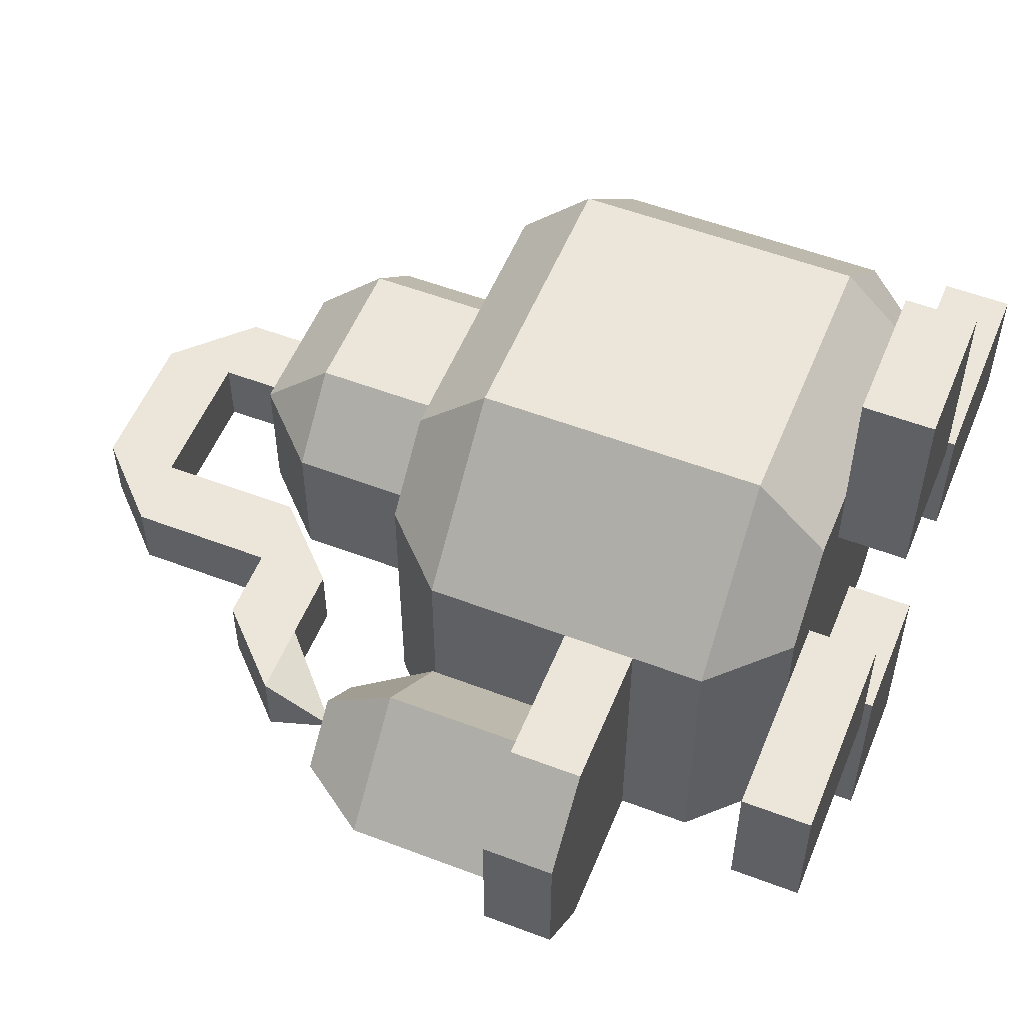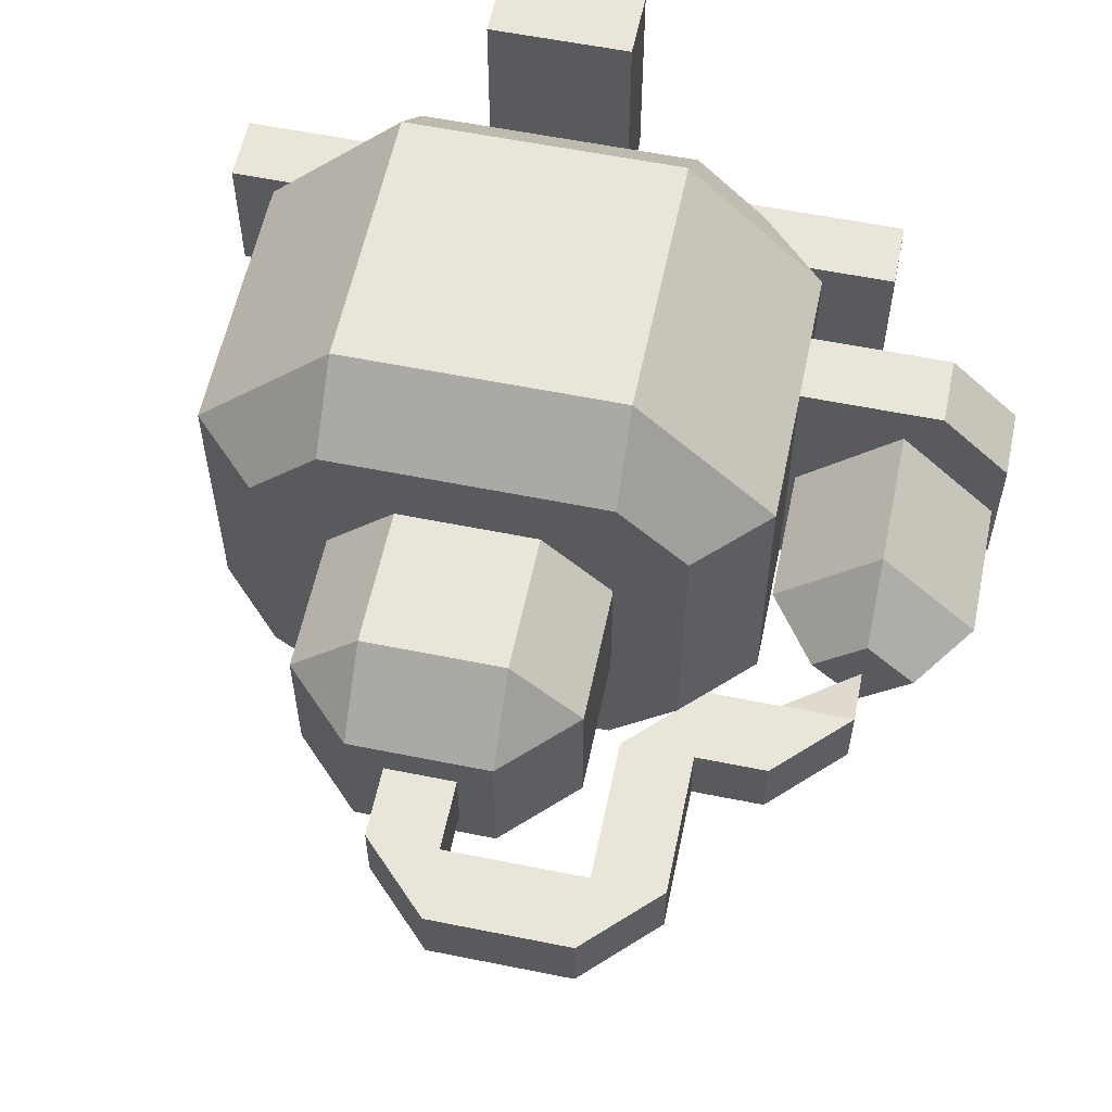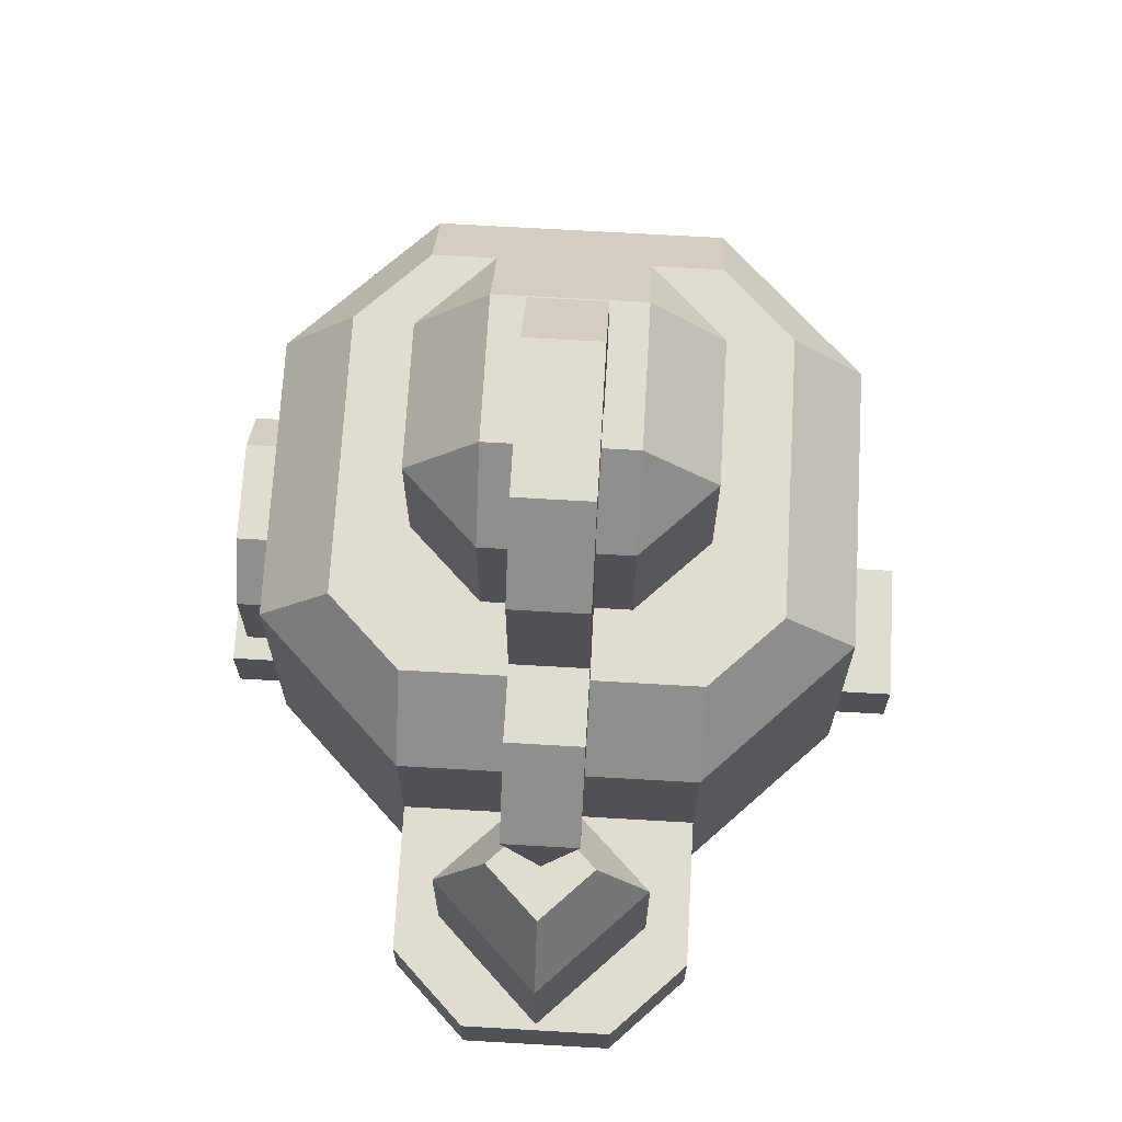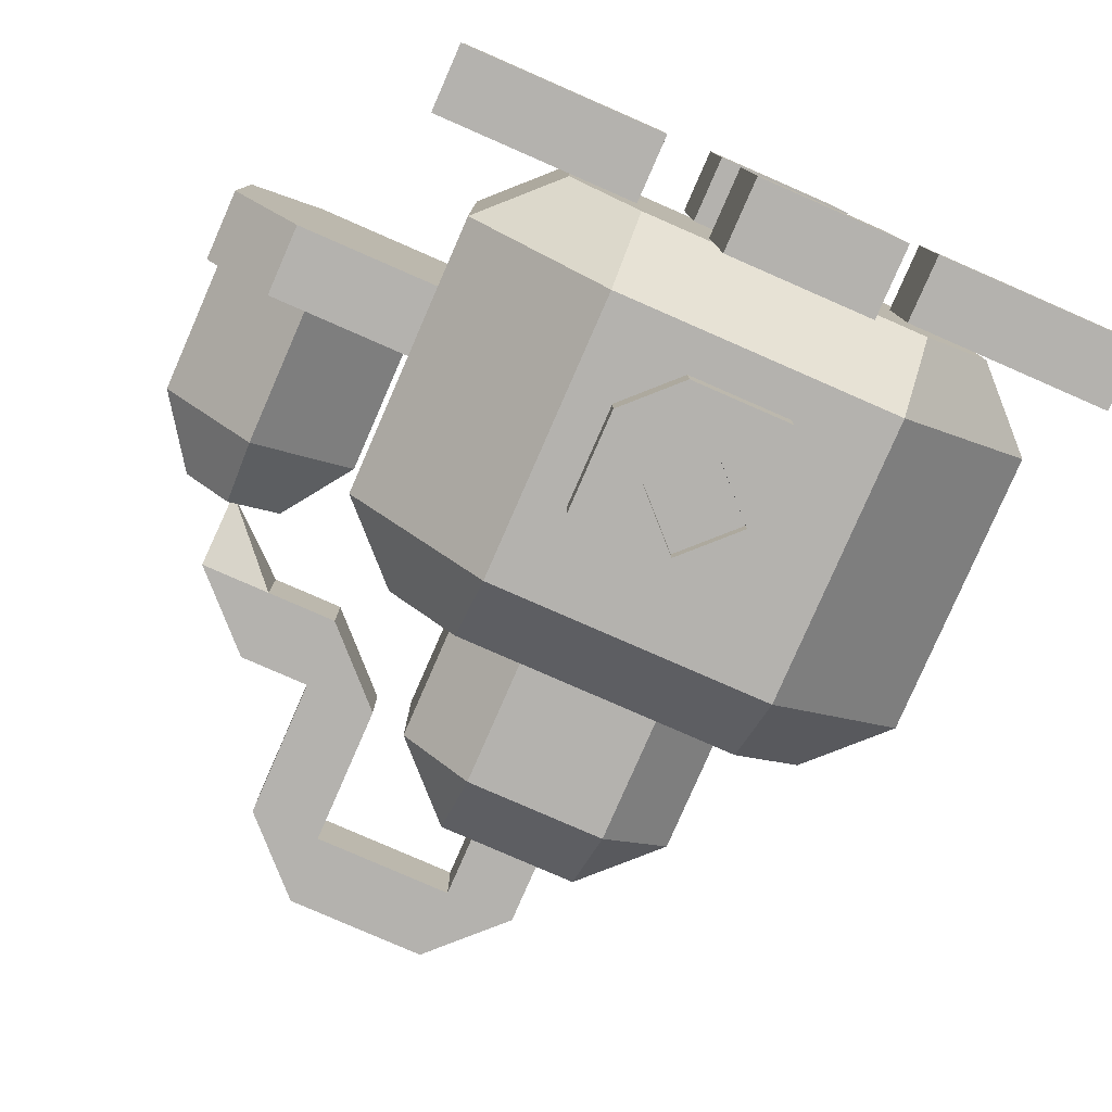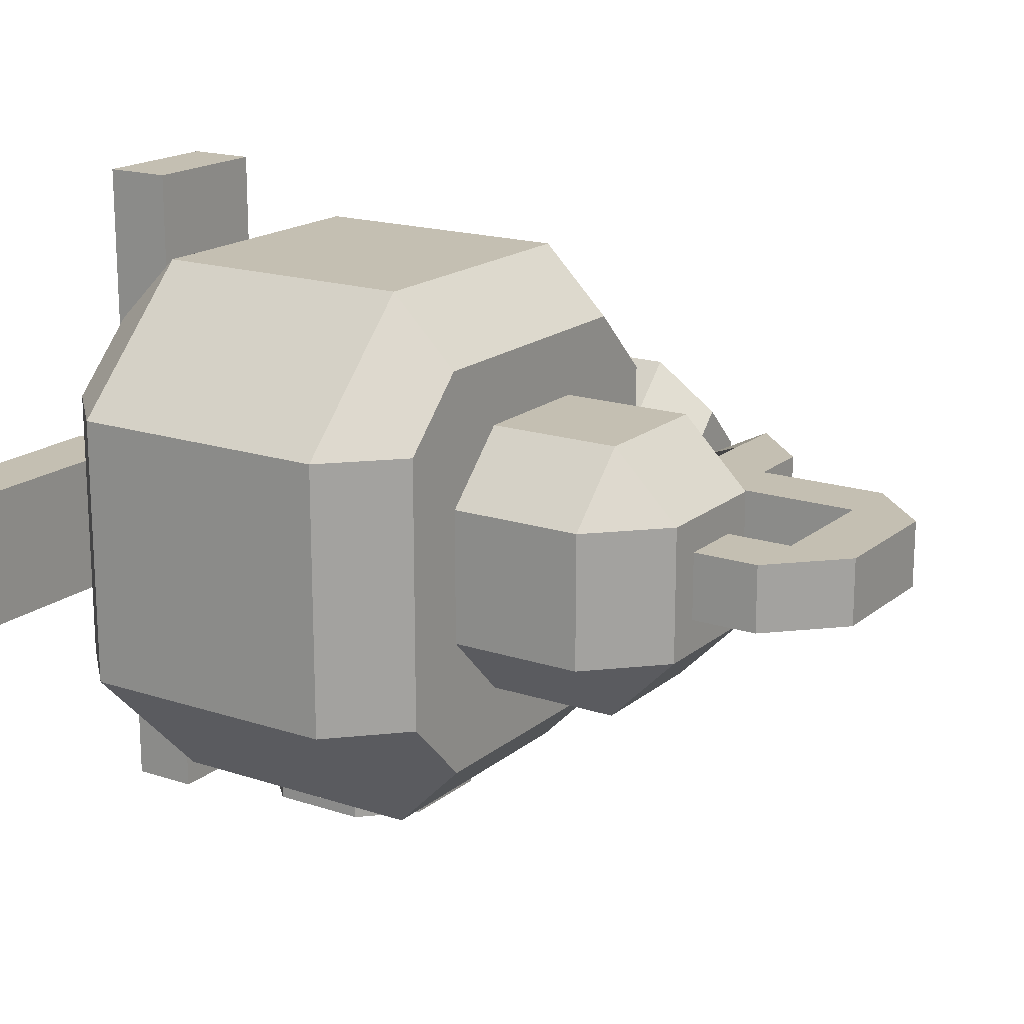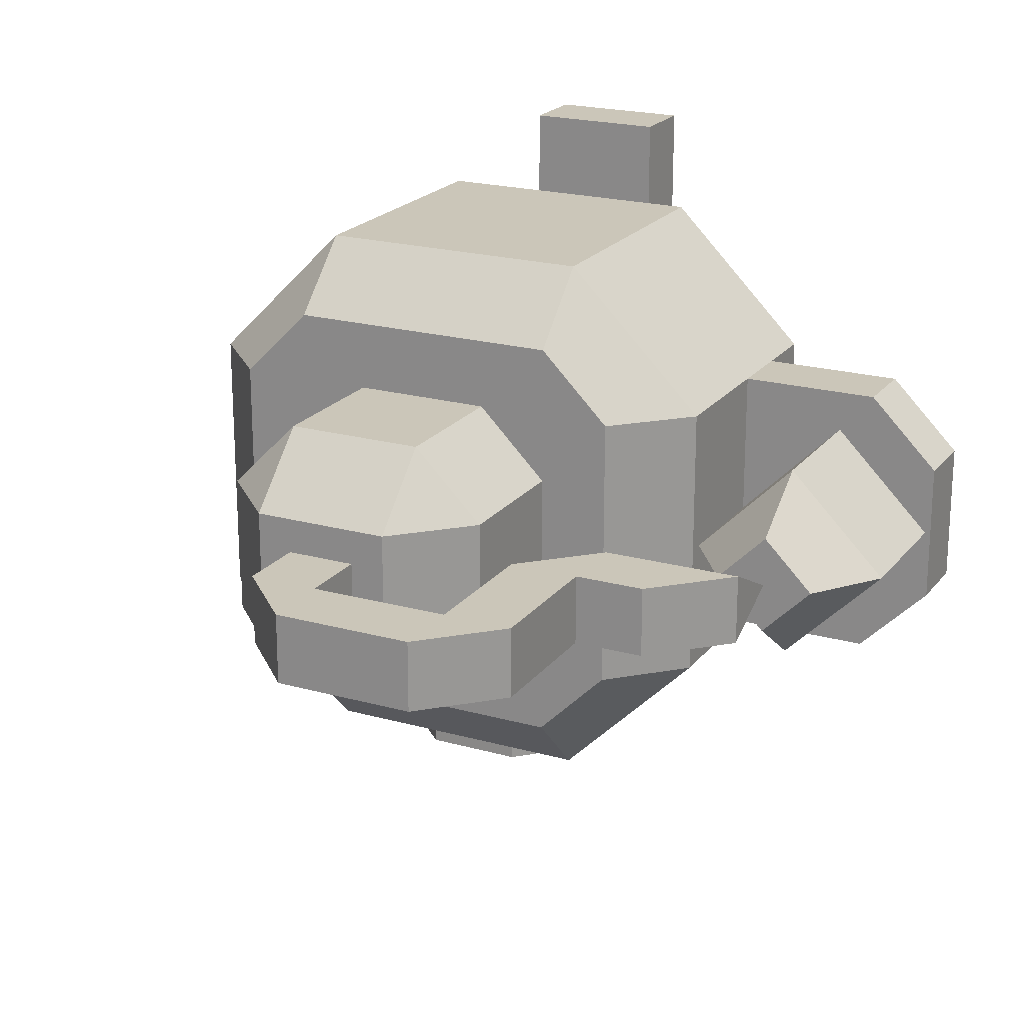
<metadata>
{"format":"obj","ext":"obj","renderer":"f3d","projection":"perspective","resolution":1024,"background":"white","views":[{"elev":54.4,"azim":-68.0,"up":"+Z"},{"elev":58.3,"azim":-168.2,"up":"+Z"},{"elev":69.5,"azim":-86.7,"up":"+Y"},{"elev":-79.8,"azim":-23.6,"up":"+Z"},{"elev":17.6,"azim":123.1,"up":"+Z"},{"elev":20.9,"azim":-153.3,"up":"+Z"}]}
</metadata>
<code>
o ALEMBIC_Cube.003
v 0.5625 -0 0.375
v 0.5625 0.0625 0.375
v 0.4375 -0 0.375
v 0.4375 0.0625 0.375
v 0.5625 -0 0.1875
v 0.5625 0.0625 0.1875
v 0.4375 -0 0.1875
v 0.4375 0.0625 0.1875
v 0.375 -0 0.4375
v 0.375 0.0625 0.4375
v 0.375 -0 0.5625
v 0.375 0.0625 0.5625
v 0.1875 -0 0.4375
v 0.1875 0.0625 0.4375
v 0.1875 -0 0.5625
v 0.1875 0.0625 0.5625
v 0.625 -0 0.5625
v 0.625 0.0625 0.5625
v 0.625 -0 0.4375
v 0.625 0.0625 0.4375
v 0.8125 -0 0.5625
v 0.8125 0.0625 0.5625
v 0.8125 -0 0.4375
v 0.8125 0.0625 0.4375
v 0.4375 -0 0.625
v 0.4375 0.0625 0.625
v 0.5625 -0 0.625
v 0.5625 0.0625 0.625
v 0.4375 -0 0.8125
v 0.4375 0.0625 0.8125
v 0.5625 -0 0.8125
v 0.5625 0.0625 0.8125
v 0.625 0.375 0.75
v 0.625 0.125 0.75
v 0.375 0.375 0.75
v 0.375 0.125 0.75
v 0.375 0.0625 0.3125
v 0.625 0.375 0.25
v 0.625 0.125 0.25
v 0.375 0.375 0.25
v 0.3125 0.0625 0.375
v 0.25 0.125 0.625
v 0.25 0.375 0.625
v 0.25 0.125 0.375
v 0.25 0.375 0.375
v 0.375 0.125 0.25
v 0.5312 0.625 0.4688
v 0.5312 0.625 0.5312
v 0.4688 0.625 0.5312
v 0.4688 0.625 0.4688
v 0.5312 0.6875 0.4688
v 0.5312 0.6875 0.5312
v 0.4688 0.6875 0.5312
v 0.4688 0.6875 0.4688
v 0.25 0.1875 0.625
v 0.25 0.25 0.625
v 0.4688 0.75 0.5312
v 0.4688 0.75 0.4688
v 0.0625 0.1875 0.4375
v 0.0625 0.25 0.4375
v 0.125 0.25 0.375
v 0.125 0.1875 0.375
v 0.3438 0.6875 0.5312
v 0.3438 0.6875 0.4688
v 0.3438 0.75 0.5312
v 0.3438 0.75 0.4688
v 0.2812 0.6875 0.5312
v 0.2812 0.6875 0.4688
v 0.125 0.1875 0.625
v 0.125 0.25 0.625
v 0.3438 0.5625 0.5312
v 0.3438 0.5625 0.4688
v 0.2812 0.5625 0.5312
v 0.2812 0.5625 0.4688
v 0.2812 0.5 0.5312
v 0.2812 0.5 0.4688
v 0.25 0.1875 0.375
v 0.25 0.25 0.375
v 0.0625 0.25 0.5625
v 0.0625 0.1875 0.5625
v 0.375 0.4375 0.4375
v 0.625 0.4375 0.4375
v 0.375 0.4375 0.5625
v 0.625 0.4375 0.5625
v 0.375 0.5625 0.4375
v 0.625 0.5625 0.4375
v 0.625 0.5625 0.5625
v 0.375 0.5625 0.5625
v 0.4375 0.625 0.4375
v 0.5625 0.625 0.4375
v 0.5625 0.625 0.5625
v 0.4375 0.625 0.5625
v 0.4375 0.4375 0.375
v 0.5625 0.4375 0.375
v 0.4375 0.5625 0.375
v 0.5625 0.5625 0.375
v 0.4375 0.4375 0.625
v 0.5625 0.4375 0.625
v 0.5625 0.5625 0.625
v 0.4375 0.5625 0.625
v 0.75 0.375 0.375
v 0.75 0.125 0.375
v 0.75 0.375 0.625
v 0.75 0.125 0.625
v 0.6875 0.0625 0.625
v 0.6875 0.0625 0.375
v 0.6875 0.4375 0.375
v 0.6875 0.4375 0.625
v 0.625 0.0625 0.6875
v 0.375 0.0625 0.6875
v 0.625 0.4375 0.6875
v 0.375 0.4375 0.6875
v 0.3125 0.0625 0.625
v 0.3125 0.4375 0.625
v 0.3125 0.4375 0.375
v 0.625 0.0625 0.3125
v 0.625 0.4375 0.3125
v 0.375 0.4375 0.3125
v 0.625 0.0625 0.625
v 0.625 0.4375 0.375
v 0.625 0.4375 0.625
v 0.375 0.0625 0.375
v 0.625 0.0625 0.375
v 0.375 0.4375 0.375
v 0.375 0.0625 0.625
v 0.375 0.4375 0.625
v 0.2188 0.5 0.5312
v 0.2188 0.5625 0.5312
v 0.2188 0.5625 0.4688
v 0.2188 0.5 0.4688
v 0.1562 0.5 0.5312
v 0.1562 0.5 0.4688
v 0.1562 0.4375 0.5
v 0.1559 0.25 0.5884
v 0.1559 0.4375 0.5442
v 0.06756 0.25 0.5
v 0.1118 0.4375 0.5
v 0.2443 0.25 0.5
v 0.2001 0.4375 0.5
v 0.1559 0.25 0.4116
v 0.1559 0.4375 0.4558
v 0.1559 0.375 0.5884
v 0.06756 0.375 0.5
v 0.1559 0.375 0.4116
v 0.2443 0.375 0.5
v 0.5442 0.25 0.2344
v 0.5 0.2058 0.2344
v 0.5 0.2942 0.2344
v 0.4558 0.25 0.2344
v 0.588 0.2938 0.2812
v 0.5438 0.338 0.2812
v 0.4558 0.3384 0.2812
v 0.4116 0.2942 0.2812
v 0.4558 0.1616 0.2812
v 0.4116 0.2058 0.2812
v 0.5884 0.2058 0.2812
v 0.5442 0.1616 0.2812
v 0.5442 0.25 0.2188
v 0.5 0.2058 0.2188
v 0.5 0.2942 0.2188
v 0.4558 0.25 0.2188
v 0.5438 0.338 0.2188
v 0.588 0.2938 0.2188
v 0.4558 0.3384 0.2188
v 0.4116 0.2942 0.2188
v 0.4558 0.1616 0.2188
v 0.4116 0.2058 0.2188
v 0.5884 0.2058 0.2188
v 0.5442 0.1616 0.2188
f 1 2 4 3
f 3 4 8 7
f 7 8 6 5
f 5 6 2 1
f 8 4 2 6
f 9 10 12 11
f 11 12 16 15
f 15 16 14 13
f 13 14 10 9
f 16 12 10 14
f 17 18 20 19
f 19 20 24 23
f 23 24 22 21
f 21 22 18 17
f 24 20 18 22
f 25 26 28 27
f 27 28 32 31
f 31 32 30 29
f 29 30 26 25
f 32 28 26 30
f 42 44 41 113
f 34 36 110 109
f 46 39 116 37
f 38 40 118 117
f 45 43 114 115
f 35 33 111 112
f 102 104 105 106
f 34 33 35 36
f 103 101 107 108
f 42 43 45 44
f 102 101 103 104
f 110 36 42 113
f 46 40 38 39
f 112 114 43 35
f 70 61 60 79
f 58 66 65 57
f 49 48 52 53
f 50 49 53 54
f 47 50 54 51
f 48 47 51 52
f 51 58 57 52
f 51 54 58
f 53 52 57
f 77 55 69 62
f 54 64 66 58
f 55 56 70 69
f 57 65 63 53
f 63 65 67
f 62 69 80 59
f 61 62 59 60
f 69 70 79 80
f 56 78 61 70
f 67 68 74 73
f 66 64 68
f 65 66 68 67
f 74 72 76
f 63 67 73 71
f 64 63 71 72
f 68 64 72 74
f 80 79 60 59
f 74 76 130 129
f 71 73 75
f 72 71 75 76
f 53 63 64 54
f 84 82 86 87
f 81 85 95 93
f 96 95 89 90
f 81 83 88 85
f 97 98 99 100
f 89 92 91 90
f 89 95 85
f 85 88 92 89
f 94 93 95 96
f 86 82 94 96
f 96 90 86
f 87 86 90 91
f 100 99 91 92
f 91 99 87
f 84 87 99 98
f 83 97 100 88
f 92 88 100
f 43 42 36 35
f 108 111 33 103
f 104 34 109 105
f 104 103 33 34
f 102 39 38 101
f 101 38 117 107
f 116 39 102 106
f 41 44 46 37
f 46 44 45 40
f 40 45 115 118
f 106 105 119 123
f 108 107 120 121
f 115 114 126 124
f 113 41 122 125
f 117 118 124 120
f 37 116 123 122
f 112 111 121 126
f 109 110 125 119
f 112 126 114
f 120 124 126 121
f 108 121 111
f 115 124 118
f 117 120 107
f 123 119 125 122
f 37 122 41
f 106 123 116
f 109 119 105
f 113 125 110
f 78 77 62 61
f 129 130 132
f 75 73 128 127
f 73 74 129 128
f 76 75 127 130
f 128 129 132 131
f 130 127 133
f 127 128 131
f 131 132 133
f 132 130 133
f 127 131 133
f 134 142 143 136
f 136 143 144 140
f 140 144 145 138
f 138 145 142 134
f 141 137 135 139
f 135 137 143 142
f 137 141 144 143
f 141 139 145 144
f 139 135 142 145
f 149 148 146 147
f 156 157 169 168
f 157 154 166 169
f 149 147 159 161
f 150 156 168 163
f 146 148 160 158
f 152 151 162 164
f 151 150 163 162
f 153 152 164 165
f 158 160 162 163
f 160 161 165 164
f 161 159 166 167
f 159 158 168 169
f 159 169 166
f 161 167 165
f 160 164 162
f 158 163 168
f 148 149 161 160
f 154 155 167 166
f 155 153 165 167
f 147 146 158 159
f 17 19 23 21
f 25 27 31 29
f 9 11 15 13
f 3 7 5 1

</code>
